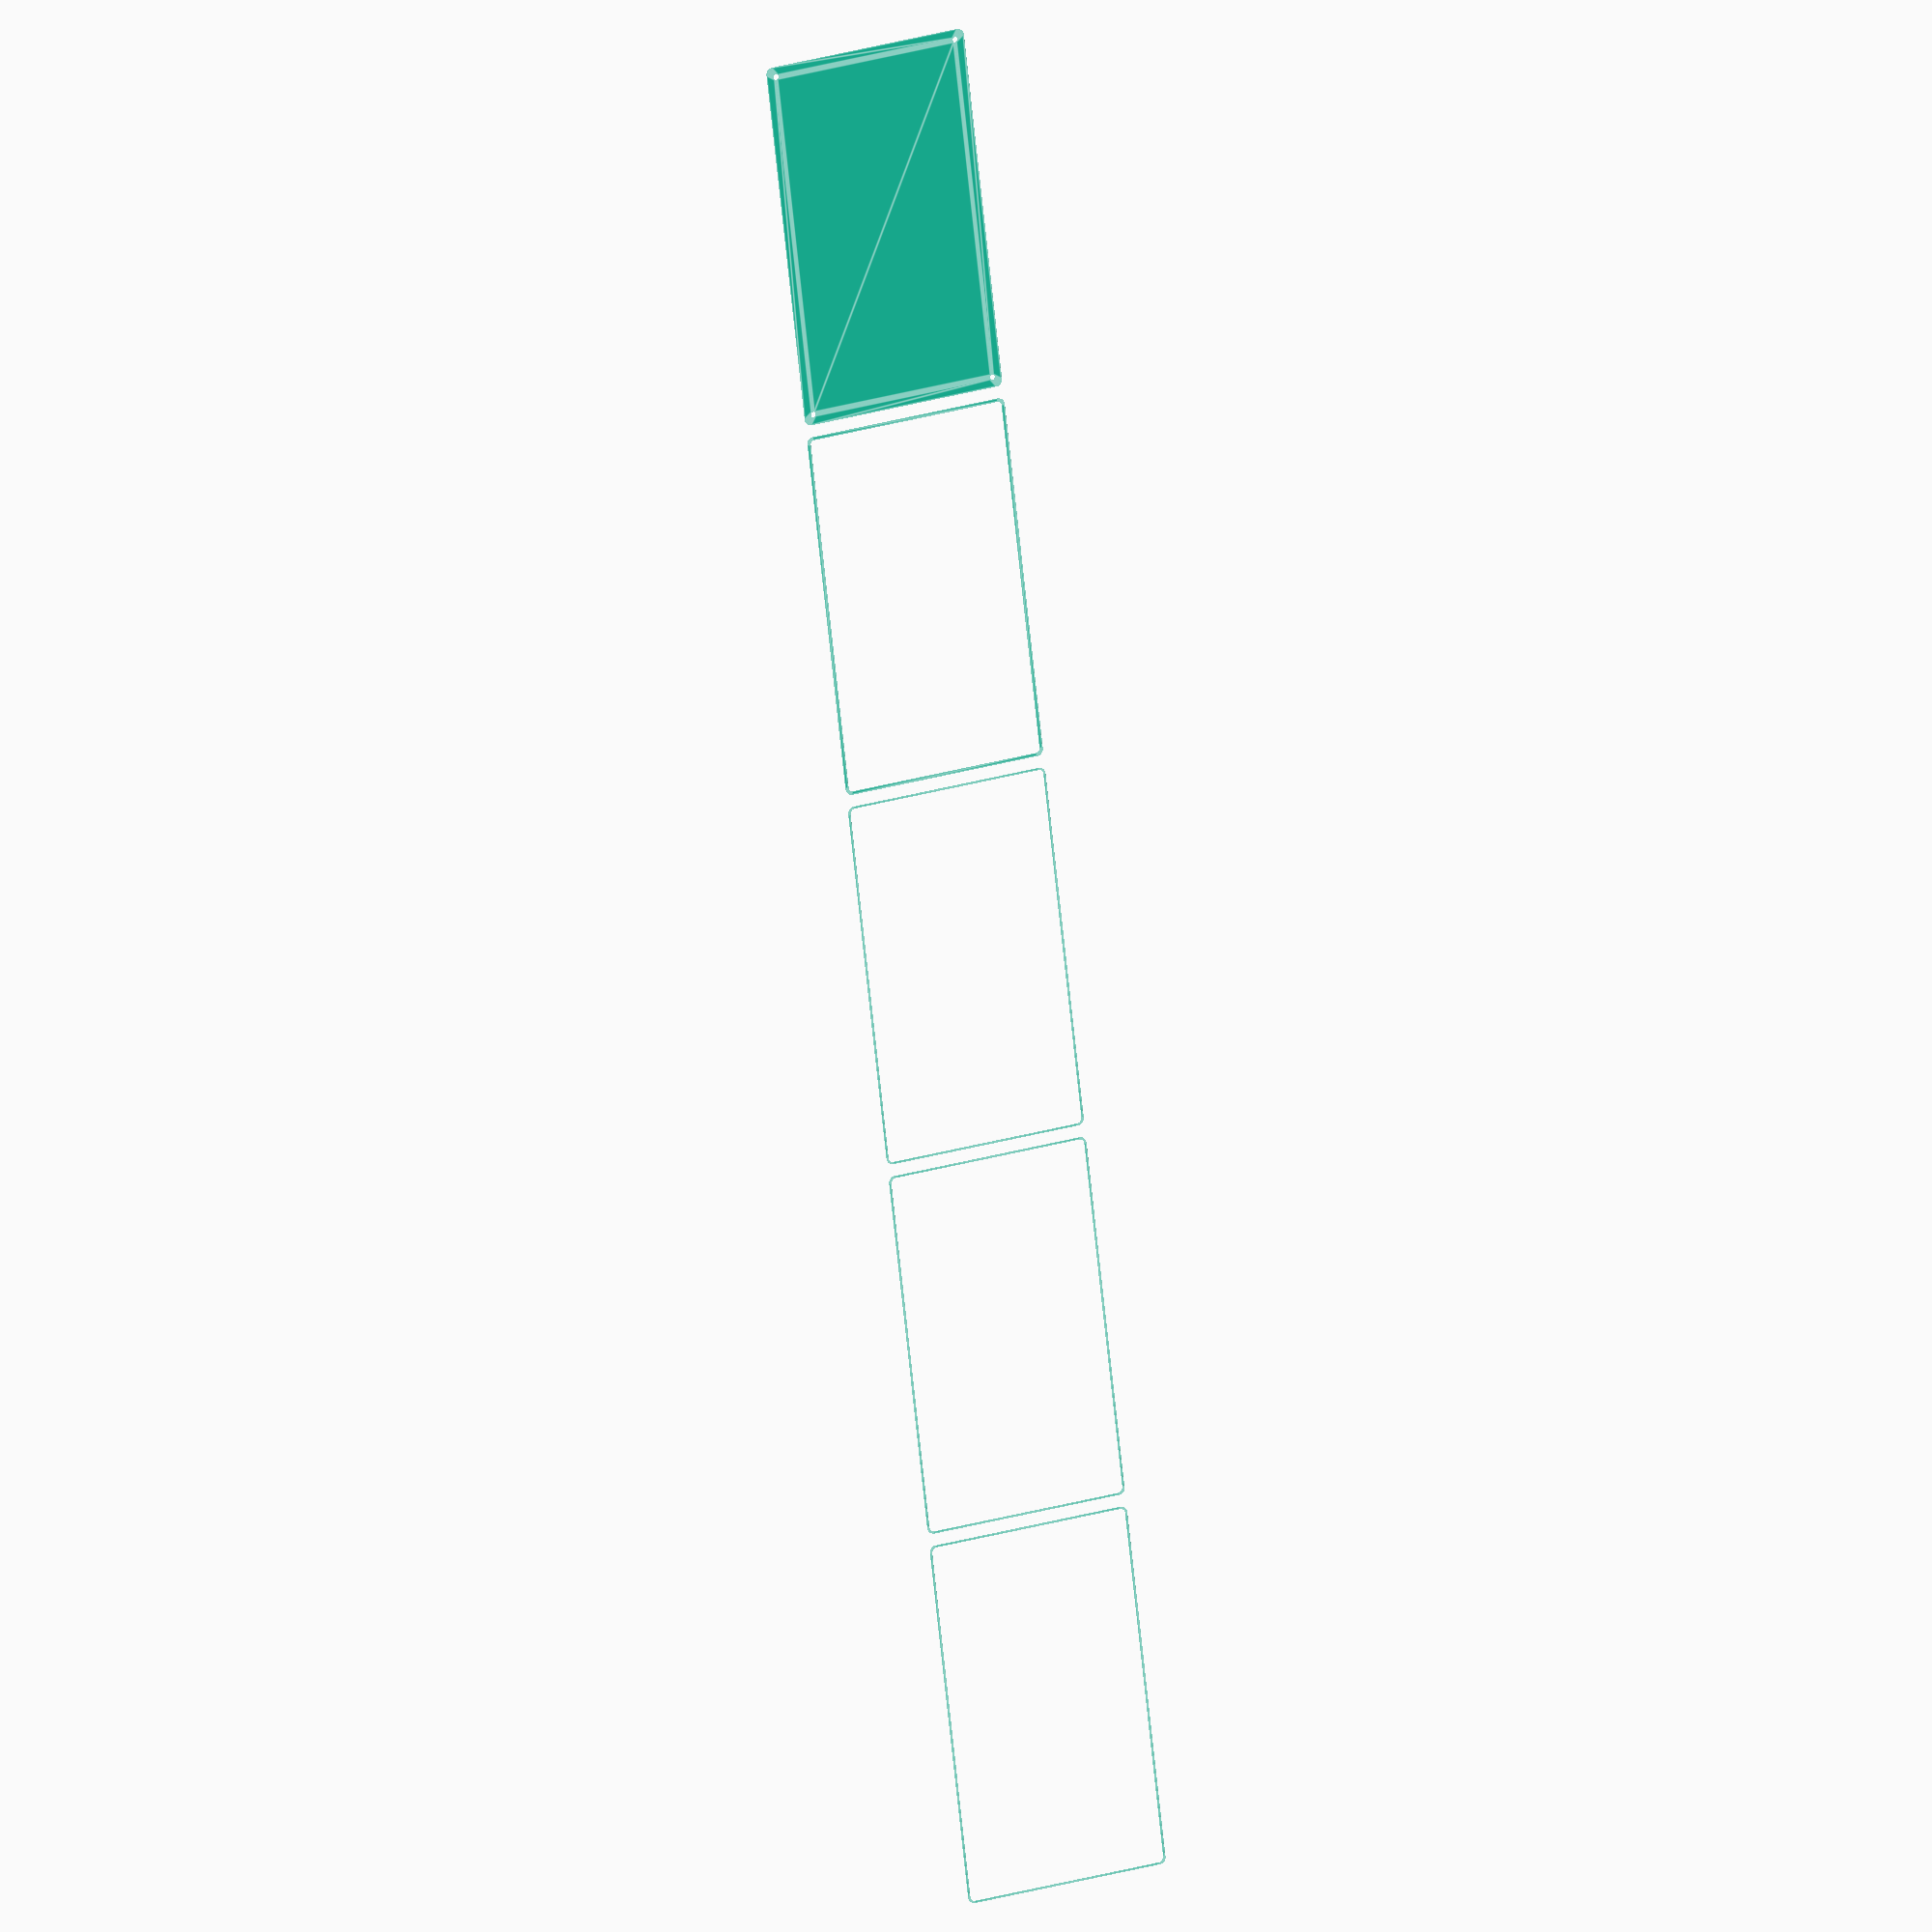
<openscad>
$fn = 50;


union() {
	translate(v = [0, 0, 0]) {
		projection() {
			intersection() {
				translate(v = [-500, -500, -13.5000000000]) {
					cube(size = [1000, 1000, 0.1000000000]);
				}
				difference() {
					union() {
						hull() {
							translate(v = [-77.5000000000, 130.0000000000, 0]) {
								cylinder(h = 30, r = 5);
							}
							translate(v = [77.5000000000, 130.0000000000, 0]) {
								cylinder(h = 30, r = 5);
							}
							translate(v = [-77.5000000000, -130.0000000000, 0]) {
								cylinder(h = 30, r = 5);
							}
							translate(v = [77.5000000000, -130.0000000000, 0]) {
								cylinder(h = 30, r = 5);
							}
						}
					}
					union() {
						translate(v = [-75.0000000000, -127.5000000000, 2]) {
							rotate(a = [0, 0, 0]) {
								difference() {
									union() {
										translate(v = [0, 0, -1.7000000000]) {
											cylinder(h = 1.7000000000, r1 = 1.5000000000, r2 = 2.4000000000);
										}
										cylinder(h = 50, r = 2.4000000000);
										translate(v = [0, 0, -6.0000000000]) {
											cylinder(h = 6, r = 1.5000000000);
										}
										translate(v = [0, 0, -6.0000000000]) {
											cylinder(h = 6, r = 1.8000000000);
										}
										translate(v = [0, 0, -6.0000000000]) {
											cylinder(h = 6, r = 1.5000000000);
										}
									}
									union();
								}
							}
						}
						translate(v = [75.0000000000, -127.5000000000, 2]) {
							rotate(a = [0, 0, 0]) {
								difference() {
									union() {
										translate(v = [0, 0, -1.7000000000]) {
											cylinder(h = 1.7000000000, r1 = 1.5000000000, r2 = 2.4000000000);
										}
										cylinder(h = 50, r = 2.4000000000);
										translate(v = [0, 0, -6.0000000000]) {
											cylinder(h = 6, r = 1.5000000000);
										}
										translate(v = [0, 0, -6.0000000000]) {
											cylinder(h = 6, r = 1.8000000000);
										}
										translate(v = [0, 0, -6.0000000000]) {
											cylinder(h = 6, r = 1.5000000000);
										}
									}
									union();
								}
							}
						}
						translate(v = [-75.0000000000, 127.5000000000, 2]) {
							rotate(a = [0, 0, 0]) {
								difference() {
									union() {
										translate(v = [0, 0, -1.7000000000]) {
											cylinder(h = 1.7000000000, r1 = 1.5000000000, r2 = 2.4000000000);
										}
										cylinder(h = 50, r = 2.4000000000);
										translate(v = [0, 0, -6.0000000000]) {
											cylinder(h = 6, r = 1.5000000000);
										}
										translate(v = [0, 0, -6.0000000000]) {
											cylinder(h = 6, r = 1.8000000000);
										}
										translate(v = [0, 0, -6.0000000000]) {
											cylinder(h = 6, r = 1.5000000000);
										}
									}
									union();
								}
							}
						}
						translate(v = [75.0000000000, 127.5000000000, 2]) {
							rotate(a = [0, 0, 0]) {
								difference() {
									union() {
										translate(v = [0, 0, -1.7000000000]) {
											cylinder(h = 1.7000000000, r1 = 1.5000000000, r2 = 2.4000000000);
										}
										cylinder(h = 50, r = 2.4000000000);
										translate(v = [0, 0, -6.0000000000]) {
											cylinder(h = 6, r = 1.5000000000);
										}
										translate(v = [0, 0, -6.0000000000]) {
											cylinder(h = 6, r = 1.8000000000);
										}
										translate(v = [0, 0, -6.0000000000]) {
											cylinder(h = 6, r = 1.5000000000);
										}
									}
									union();
								}
							}
						}
						translate(v = [0, 0, 3]) {
							hull() {
								union() {
									translate(v = [-77.0000000000, 129.5000000000, 4]) {
										cylinder(h = 42, r = 4);
									}
									translate(v = [-77.0000000000, 129.5000000000, 4]) {
										sphere(r = 4);
									}
									translate(v = [-77.0000000000, 129.5000000000, 46]) {
										sphere(r = 4);
									}
								}
								union() {
									translate(v = [77.0000000000, 129.5000000000, 4]) {
										cylinder(h = 42, r = 4);
									}
									translate(v = [77.0000000000, 129.5000000000, 4]) {
										sphere(r = 4);
									}
									translate(v = [77.0000000000, 129.5000000000, 46]) {
										sphere(r = 4);
									}
								}
								union() {
									translate(v = [-77.0000000000, -129.5000000000, 4]) {
										cylinder(h = 42, r = 4);
									}
									translate(v = [-77.0000000000, -129.5000000000, 4]) {
										sphere(r = 4);
									}
									translate(v = [-77.0000000000, -129.5000000000, 46]) {
										sphere(r = 4);
									}
								}
								union() {
									translate(v = [77.0000000000, -129.5000000000, 4]) {
										cylinder(h = 42, r = 4);
									}
									translate(v = [77.0000000000, -129.5000000000, 4]) {
										sphere(r = 4);
									}
									translate(v = [77.0000000000, -129.5000000000, 46]) {
										sphere(r = 4);
									}
								}
							}
						}
					}
				}
			}
		}
	}
	translate(v = [0, 279, 0]) {
		projection() {
			intersection() {
				translate(v = [-500, -500, -10.5000000000]) {
					cube(size = [1000, 1000, 0.1000000000]);
				}
				difference() {
					union() {
						hull() {
							translate(v = [-77.5000000000, 130.0000000000, 0]) {
								cylinder(h = 30, r = 5);
							}
							translate(v = [77.5000000000, 130.0000000000, 0]) {
								cylinder(h = 30, r = 5);
							}
							translate(v = [-77.5000000000, -130.0000000000, 0]) {
								cylinder(h = 30, r = 5);
							}
							translate(v = [77.5000000000, -130.0000000000, 0]) {
								cylinder(h = 30, r = 5);
							}
						}
					}
					union() {
						translate(v = [-75.0000000000, -127.5000000000, 2]) {
							rotate(a = [0, 0, 0]) {
								difference() {
									union() {
										translate(v = [0, 0, -1.7000000000]) {
											cylinder(h = 1.7000000000, r1 = 1.5000000000, r2 = 2.4000000000);
										}
										cylinder(h = 50, r = 2.4000000000);
										translate(v = [0, 0, -6.0000000000]) {
											cylinder(h = 6, r = 1.5000000000);
										}
										translate(v = [0, 0, -6.0000000000]) {
											cylinder(h = 6, r = 1.8000000000);
										}
										translate(v = [0, 0, -6.0000000000]) {
											cylinder(h = 6, r = 1.5000000000);
										}
									}
									union();
								}
							}
						}
						translate(v = [75.0000000000, -127.5000000000, 2]) {
							rotate(a = [0, 0, 0]) {
								difference() {
									union() {
										translate(v = [0, 0, -1.7000000000]) {
											cylinder(h = 1.7000000000, r1 = 1.5000000000, r2 = 2.4000000000);
										}
										cylinder(h = 50, r = 2.4000000000);
										translate(v = [0, 0, -6.0000000000]) {
											cylinder(h = 6, r = 1.5000000000);
										}
										translate(v = [0, 0, -6.0000000000]) {
											cylinder(h = 6, r = 1.8000000000);
										}
										translate(v = [0, 0, -6.0000000000]) {
											cylinder(h = 6, r = 1.5000000000);
										}
									}
									union();
								}
							}
						}
						translate(v = [-75.0000000000, 127.5000000000, 2]) {
							rotate(a = [0, 0, 0]) {
								difference() {
									union() {
										translate(v = [0, 0, -1.7000000000]) {
											cylinder(h = 1.7000000000, r1 = 1.5000000000, r2 = 2.4000000000);
										}
										cylinder(h = 50, r = 2.4000000000);
										translate(v = [0, 0, -6.0000000000]) {
											cylinder(h = 6, r = 1.5000000000);
										}
										translate(v = [0, 0, -6.0000000000]) {
											cylinder(h = 6, r = 1.8000000000);
										}
										translate(v = [0, 0, -6.0000000000]) {
											cylinder(h = 6, r = 1.5000000000);
										}
									}
									union();
								}
							}
						}
						translate(v = [75.0000000000, 127.5000000000, 2]) {
							rotate(a = [0, 0, 0]) {
								difference() {
									union() {
										translate(v = [0, 0, -1.7000000000]) {
											cylinder(h = 1.7000000000, r1 = 1.5000000000, r2 = 2.4000000000);
										}
										cylinder(h = 50, r = 2.4000000000);
										translate(v = [0, 0, -6.0000000000]) {
											cylinder(h = 6, r = 1.5000000000);
										}
										translate(v = [0, 0, -6.0000000000]) {
											cylinder(h = 6, r = 1.8000000000);
										}
										translate(v = [0, 0, -6.0000000000]) {
											cylinder(h = 6, r = 1.5000000000);
										}
									}
									union();
								}
							}
						}
						translate(v = [0, 0, 3]) {
							hull() {
								union() {
									translate(v = [-77.0000000000, 129.5000000000, 4]) {
										cylinder(h = 42, r = 4);
									}
									translate(v = [-77.0000000000, 129.5000000000, 4]) {
										sphere(r = 4);
									}
									translate(v = [-77.0000000000, 129.5000000000, 46]) {
										sphere(r = 4);
									}
								}
								union() {
									translate(v = [77.0000000000, 129.5000000000, 4]) {
										cylinder(h = 42, r = 4);
									}
									translate(v = [77.0000000000, 129.5000000000, 4]) {
										sphere(r = 4);
									}
									translate(v = [77.0000000000, 129.5000000000, 46]) {
										sphere(r = 4);
									}
								}
								union() {
									translate(v = [-77.0000000000, -129.5000000000, 4]) {
										cylinder(h = 42, r = 4);
									}
									translate(v = [-77.0000000000, -129.5000000000, 4]) {
										sphere(r = 4);
									}
									translate(v = [-77.0000000000, -129.5000000000, 46]) {
										sphere(r = 4);
									}
								}
								union() {
									translate(v = [77.0000000000, -129.5000000000, 4]) {
										cylinder(h = 42, r = 4);
									}
									translate(v = [77.0000000000, -129.5000000000, 4]) {
										sphere(r = 4);
									}
									translate(v = [77.0000000000, -129.5000000000, 46]) {
										sphere(r = 4);
									}
								}
							}
						}
					}
				}
			}
		}
	}
	translate(v = [0, 558, 0]) {
		projection() {
			intersection() {
				translate(v = [-500, -500, -7.5000000000]) {
					cube(size = [1000, 1000, 0.1000000000]);
				}
				difference() {
					union() {
						hull() {
							translate(v = [-77.5000000000, 130.0000000000, 0]) {
								cylinder(h = 30, r = 5);
							}
							translate(v = [77.5000000000, 130.0000000000, 0]) {
								cylinder(h = 30, r = 5);
							}
							translate(v = [-77.5000000000, -130.0000000000, 0]) {
								cylinder(h = 30, r = 5);
							}
							translate(v = [77.5000000000, -130.0000000000, 0]) {
								cylinder(h = 30, r = 5);
							}
						}
					}
					union() {
						translate(v = [-75.0000000000, -127.5000000000, 2]) {
							rotate(a = [0, 0, 0]) {
								difference() {
									union() {
										translate(v = [0, 0, -1.7000000000]) {
											cylinder(h = 1.7000000000, r1 = 1.5000000000, r2 = 2.4000000000);
										}
										cylinder(h = 50, r = 2.4000000000);
										translate(v = [0, 0, -6.0000000000]) {
											cylinder(h = 6, r = 1.5000000000);
										}
										translate(v = [0, 0, -6.0000000000]) {
											cylinder(h = 6, r = 1.8000000000);
										}
										translate(v = [0, 0, -6.0000000000]) {
											cylinder(h = 6, r = 1.5000000000);
										}
									}
									union();
								}
							}
						}
						translate(v = [75.0000000000, -127.5000000000, 2]) {
							rotate(a = [0, 0, 0]) {
								difference() {
									union() {
										translate(v = [0, 0, -1.7000000000]) {
											cylinder(h = 1.7000000000, r1 = 1.5000000000, r2 = 2.4000000000);
										}
										cylinder(h = 50, r = 2.4000000000);
										translate(v = [0, 0, -6.0000000000]) {
											cylinder(h = 6, r = 1.5000000000);
										}
										translate(v = [0, 0, -6.0000000000]) {
											cylinder(h = 6, r = 1.8000000000);
										}
										translate(v = [0, 0, -6.0000000000]) {
											cylinder(h = 6, r = 1.5000000000);
										}
									}
									union();
								}
							}
						}
						translate(v = [-75.0000000000, 127.5000000000, 2]) {
							rotate(a = [0, 0, 0]) {
								difference() {
									union() {
										translate(v = [0, 0, -1.7000000000]) {
											cylinder(h = 1.7000000000, r1 = 1.5000000000, r2 = 2.4000000000);
										}
										cylinder(h = 50, r = 2.4000000000);
										translate(v = [0, 0, -6.0000000000]) {
											cylinder(h = 6, r = 1.5000000000);
										}
										translate(v = [0, 0, -6.0000000000]) {
											cylinder(h = 6, r = 1.8000000000);
										}
										translate(v = [0, 0, -6.0000000000]) {
											cylinder(h = 6, r = 1.5000000000);
										}
									}
									union();
								}
							}
						}
						translate(v = [75.0000000000, 127.5000000000, 2]) {
							rotate(a = [0, 0, 0]) {
								difference() {
									union() {
										translate(v = [0, 0, -1.7000000000]) {
											cylinder(h = 1.7000000000, r1 = 1.5000000000, r2 = 2.4000000000);
										}
										cylinder(h = 50, r = 2.4000000000);
										translate(v = [0, 0, -6.0000000000]) {
											cylinder(h = 6, r = 1.5000000000);
										}
										translate(v = [0, 0, -6.0000000000]) {
											cylinder(h = 6, r = 1.8000000000);
										}
										translate(v = [0, 0, -6.0000000000]) {
											cylinder(h = 6, r = 1.5000000000);
										}
									}
									union();
								}
							}
						}
						translate(v = [0, 0, 3]) {
							hull() {
								union() {
									translate(v = [-77.0000000000, 129.5000000000, 4]) {
										cylinder(h = 42, r = 4);
									}
									translate(v = [-77.0000000000, 129.5000000000, 4]) {
										sphere(r = 4);
									}
									translate(v = [-77.0000000000, 129.5000000000, 46]) {
										sphere(r = 4);
									}
								}
								union() {
									translate(v = [77.0000000000, 129.5000000000, 4]) {
										cylinder(h = 42, r = 4);
									}
									translate(v = [77.0000000000, 129.5000000000, 4]) {
										sphere(r = 4);
									}
									translate(v = [77.0000000000, 129.5000000000, 46]) {
										sphere(r = 4);
									}
								}
								union() {
									translate(v = [-77.0000000000, -129.5000000000, 4]) {
										cylinder(h = 42, r = 4);
									}
									translate(v = [-77.0000000000, -129.5000000000, 4]) {
										sphere(r = 4);
									}
									translate(v = [-77.0000000000, -129.5000000000, 46]) {
										sphere(r = 4);
									}
								}
								union() {
									translate(v = [77.0000000000, -129.5000000000, 4]) {
										cylinder(h = 42, r = 4);
									}
									translate(v = [77.0000000000, -129.5000000000, 4]) {
										sphere(r = 4);
									}
									translate(v = [77.0000000000, -129.5000000000, 46]) {
										sphere(r = 4);
									}
								}
							}
						}
					}
				}
			}
		}
	}
	translate(v = [0, 837, 0]) {
		projection() {
			intersection() {
				translate(v = [-500, -500, -4.5000000000]) {
					cube(size = [1000, 1000, 0.1000000000]);
				}
				difference() {
					union() {
						hull() {
							translate(v = [-77.5000000000, 130.0000000000, 0]) {
								cylinder(h = 30, r = 5);
							}
							translate(v = [77.5000000000, 130.0000000000, 0]) {
								cylinder(h = 30, r = 5);
							}
							translate(v = [-77.5000000000, -130.0000000000, 0]) {
								cylinder(h = 30, r = 5);
							}
							translate(v = [77.5000000000, -130.0000000000, 0]) {
								cylinder(h = 30, r = 5);
							}
						}
					}
					union() {
						translate(v = [-75.0000000000, -127.5000000000, 2]) {
							rotate(a = [0, 0, 0]) {
								difference() {
									union() {
										translate(v = [0, 0, -1.7000000000]) {
											cylinder(h = 1.7000000000, r1 = 1.5000000000, r2 = 2.4000000000);
										}
										cylinder(h = 50, r = 2.4000000000);
										translate(v = [0, 0, -6.0000000000]) {
											cylinder(h = 6, r = 1.5000000000);
										}
										translate(v = [0, 0, -6.0000000000]) {
											cylinder(h = 6, r = 1.8000000000);
										}
										translate(v = [0, 0, -6.0000000000]) {
											cylinder(h = 6, r = 1.5000000000);
										}
									}
									union();
								}
							}
						}
						translate(v = [75.0000000000, -127.5000000000, 2]) {
							rotate(a = [0, 0, 0]) {
								difference() {
									union() {
										translate(v = [0, 0, -1.7000000000]) {
											cylinder(h = 1.7000000000, r1 = 1.5000000000, r2 = 2.4000000000);
										}
										cylinder(h = 50, r = 2.4000000000);
										translate(v = [0, 0, -6.0000000000]) {
											cylinder(h = 6, r = 1.5000000000);
										}
										translate(v = [0, 0, -6.0000000000]) {
											cylinder(h = 6, r = 1.8000000000);
										}
										translate(v = [0, 0, -6.0000000000]) {
											cylinder(h = 6, r = 1.5000000000);
										}
									}
									union();
								}
							}
						}
						translate(v = [-75.0000000000, 127.5000000000, 2]) {
							rotate(a = [0, 0, 0]) {
								difference() {
									union() {
										translate(v = [0, 0, -1.7000000000]) {
											cylinder(h = 1.7000000000, r1 = 1.5000000000, r2 = 2.4000000000);
										}
										cylinder(h = 50, r = 2.4000000000);
										translate(v = [0, 0, -6.0000000000]) {
											cylinder(h = 6, r = 1.5000000000);
										}
										translate(v = [0, 0, -6.0000000000]) {
											cylinder(h = 6, r = 1.8000000000);
										}
										translate(v = [0, 0, -6.0000000000]) {
											cylinder(h = 6, r = 1.5000000000);
										}
									}
									union();
								}
							}
						}
						translate(v = [75.0000000000, 127.5000000000, 2]) {
							rotate(a = [0, 0, 0]) {
								difference() {
									union() {
										translate(v = [0, 0, -1.7000000000]) {
											cylinder(h = 1.7000000000, r1 = 1.5000000000, r2 = 2.4000000000);
										}
										cylinder(h = 50, r = 2.4000000000);
										translate(v = [0, 0, -6.0000000000]) {
											cylinder(h = 6, r = 1.5000000000);
										}
										translate(v = [0, 0, -6.0000000000]) {
											cylinder(h = 6, r = 1.8000000000);
										}
										translate(v = [0, 0, -6.0000000000]) {
											cylinder(h = 6, r = 1.5000000000);
										}
									}
									union();
								}
							}
						}
						translate(v = [0, 0, 3]) {
							hull() {
								union() {
									translate(v = [-77.0000000000, 129.5000000000, 4]) {
										cylinder(h = 42, r = 4);
									}
									translate(v = [-77.0000000000, 129.5000000000, 4]) {
										sphere(r = 4);
									}
									translate(v = [-77.0000000000, 129.5000000000, 46]) {
										sphere(r = 4);
									}
								}
								union() {
									translate(v = [77.0000000000, 129.5000000000, 4]) {
										cylinder(h = 42, r = 4);
									}
									translate(v = [77.0000000000, 129.5000000000, 4]) {
										sphere(r = 4);
									}
									translate(v = [77.0000000000, 129.5000000000, 46]) {
										sphere(r = 4);
									}
								}
								union() {
									translate(v = [-77.0000000000, -129.5000000000, 4]) {
										cylinder(h = 42, r = 4);
									}
									translate(v = [-77.0000000000, -129.5000000000, 4]) {
										sphere(r = 4);
									}
									translate(v = [-77.0000000000, -129.5000000000, 46]) {
										sphere(r = 4);
									}
								}
								union() {
									translate(v = [77.0000000000, -129.5000000000, 4]) {
										cylinder(h = 42, r = 4);
									}
									translate(v = [77.0000000000, -129.5000000000, 4]) {
										sphere(r = 4);
									}
									translate(v = [77.0000000000, -129.5000000000, 46]) {
										sphere(r = 4);
									}
								}
							}
						}
					}
				}
			}
		}
	}
	translate(v = [0, 1116, 0]) {
		projection() {
			intersection() {
				translate(v = [-500, -500, -1.5000000000]) {
					cube(size = [1000, 1000, 0.1000000000]);
				}
				difference() {
					union() {
						hull() {
							translate(v = [-77.5000000000, 130.0000000000, 0]) {
								cylinder(h = 30, r = 5);
							}
							translate(v = [77.5000000000, 130.0000000000, 0]) {
								cylinder(h = 30, r = 5);
							}
							translate(v = [-77.5000000000, -130.0000000000, 0]) {
								cylinder(h = 30, r = 5);
							}
							translate(v = [77.5000000000, -130.0000000000, 0]) {
								cylinder(h = 30, r = 5);
							}
						}
					}
					union() {
						translate(v = [-75.0000000000, -127.5000000000, 2]) {
							rotate(a = [0, 0, 0]) {
								difference() {
									union() {
										translate(v = [0, 0, -1.7000000000]) {
											cylinder(h = 1.7000000000, r1 = 1.5000000000, r2 = 2.4000000000);
										}
										cylinder(h = 50, r = 2.4000000000);
										translate(v = [0, 0, -6.0000000000]) {
											cylinder(h = 6, r = 1.5000000000);
										}
										translate(v = [0, 0, -6.0000000000]) {
											cylinder(h = 6, r = 1.8000000000);
										}
										translate(v = [0, 0, -6.0000000000]) {
											cylinder(h = 6, r = 1.5000000000);
										}
									}
									union();
								}
							}
						}
						translate(v = [75.0000000000, -127.5000000000, 2]) {
							rotate(a = [0, 0, 0]) {
								difference() {
									union() {
										translate(v = [0, 0, -1.7000000000]) {
											cylinder(h = 1.7000000000, r1 = 1.5000000000, r2 = 2.4000000000);
										}
										cylinder(h = 50, r = 2.4000000000);
										translate(v = [0, 0, -6.0000000000]) {
											cylinder(h = 6, r = 1.5000000000);
										}
										translate(v = [0, 0, -6.0000000000]) {
											cylinder(h = 6, r = 1.8000000000);
										}
										translate(v = [0, 0, -6.0000000000]) {
											cylinder(h = 6, r = 1.5000000000);
										}
									}
									union();
								}
							}
						}
						translate(v = [-75.0000000000, 127.5000000000, 2]) {
							rotate(a = [0, 0, 0]) {
								difference() {
									union() {
										translate(v = [0, 0, -1.7000000000]) {
											cylinder(h = 1.7000000000, r1 = 1.5000000000, r2 = 2.4000000000);
										}
										cylinder(h = 50, r = 2.4000000000);
										translate(v = [0, 0, -6.0000000000]) {
											cylinder(h = 6, r = 1.5000000000);
										}
										translate(v = [0, 0, -6.0000000000]) {
											cylinder(h = 6, r = 1.8000000000);
										}
										translate(v = [0, 0, -6.0000000000]) {
											cylinder(h = 6, r = 1.5000000000);
										}
									}
									union();
								}
							}
						}
						translate(v = [75.0000000000, 127.5000000000, 2]) {
							rotate(a = [0, 0, 0]) {
								difference() {
									union() {
										translate(v = [0, 0, -1.7000000000]) {
											cylinder(h = 1.7000000000, r1 = 1.5000000000, r2 = 2.4000000000);
										}
										cylinder(h = 50, r = 2.4000000000);
										translate(v = [0, 0, -6.0000000000]) {
											cylinder(h = 6, r = 1.5000000000);
										}
										translate(v = [0, 0, -6.0000000000]) {
											cylinder(h = 6, r = 1.8000000000);
										}
										translate(v = [0, 0, -6.0000000000]) {
											cylinder(h = 6, r = 1.5000000000);
										}
									}
									union();
								}
							}
						}
						translate(v = [0, 0, 3]) {
							hull() {
								union() {
									translate(v = [-77.0000000000, 129.5000000000, 4]) {
										cylinder(h = 42, r = 4);
									}
									translate(v = [-77.0000000000, 129.5000000000, 4]) {
										sphere(r = 4);
									}
									translate(v = [-77.0000000000, 129.5000000000, 46]) {
										sphere(r = 4);
									}
								}
								union() {
									translate(v = [77.0000000000, 129.5000000000, 4]) {
										cylinder(h = 42, r = 4);
									}
									translate(v = [77.0000000000, 129.5000000000, 4]) {
										sphere(r = 4);
									}
									translate(v = [77.0000000000, 129.5000000000, 46]) {
										sphere(r = 4);
									}
								}
								union() {
									translate(v = [-77.0000000000, -129.5000000000, 4]) {
										cylinder(h = 42, r = 4);
									}
									translate(v = [-77.0000000000, -129.5000000000, 4]) {
										sphere(r = 4);
									}
									translate(v = [-77.0000000000, -129.5000000000, 46]) {
										sphere(r = 4);
									}
								}
								union() {
									translate(v = [77.0000000000, -129.5000000000, 4]) {
										cylinder(h = 42, r = 4);
									}
									translate(v = [77.0000000000, -129.5000000000, 4]) {
										sphere(r = 4);
									}
									translate(v = [77.0000000000, -129.5000000000, 46]) {
										sphere(r = 4);
									}
								}
							}
						}
					}
				}
			}
		}
	}
	translate(v = [0, 1395, 0]) {
		projection() {
			intersection() {
				translate(v = [-500, -500, 1.5000000000]) {
					cube(size = [1000, 1000, 0.1000000000]);
				}
				difference() {
					union() {
						hull() {
							translate(v = [-77.5000000000, 130.0000000000, 0]) {
								cylinder(h = 30, r = 5);
							}
							translate(v = [77.5000000000, 130.0000000000, 0]) {
								cylinder(h = 30, r = 5);
							}
							translate(v = [-77.5000000000, -130.0000000000, 0]) {
								cylinder(h = 30, r = 5);
							}
							translate(v = [77.5000000000, -130.0000000000, 0]) {
								cylinder(h = 30, r = 5);
							}
						}
					}
					union() {
						translate(v = [-75.0000000000, -127.5000000000, 2]) {
							rotate(a = [0, 0, 0]) {
								difference() {
									union() {
										translate(v = [0, 0, -1.7000000000]) {
											cylinder(h = 1.7000000000, r1 = 1.5000000000, r2 = 2.4000000000);
										}
										cylinder(h = 50, r = 2.4000000000);
										translate(v = [0, 0, -6.0000000000]) {
											cylinder(h = 6, r = 1.5000000000);
										}
										translate(v = [0, 0, -6.0000000000]) {
											cylinder(h = 6, r = 1.8000000000);
										}
										translate(v = [0, 0, -6.0000000000]) {
											cylinder(h = 6, r = 1.5000000000);
										}
									}
									union();
								}
							}
						}
						translate(v = [75.0000000000, -127.5000000000, 2]) {
							rotate(a = [0, 0, 0]) {
								difference() {
									union() {
										translate(v = [0, 0, -1.7000000000]) {
											cylinder(h = 1.7000000000, r1 = 1.5000000000, r2 = 2.4000000000);
										}
										cylinder(h = 50, r = 2.4000000000);
										translate(v = [0, 0, -6.0000000000]) {
											cylinder(h = 6, r = 1.5000000000);
										}
										translate(v = [0, 0, -6.0000000000]) {
											cylinder(h = 6, r = 1.8000000000);
										}
										translate(v = [0, 0, -6.0000000000]) {
											cylinder(h = 6, r = 1.5000000000);
										}
									}
									union();
								}
							}
						}
						translate(v = [-75.0000000000, 127.5000000000, 2]) {
							rotate(a = [0, 0, 0]) {
								difference() {
									union() {
										translate(v = [0, 0, -1.7000000000]) {
											cylinder(h = 1.7000000000, r1 = 1.5000000000, r2 = 2.4000000000);
										}
										cylinder(h = 50, r = 2.4000000000);
										translate(v = [0, 0, -6.0000000000]) {
											cylinder(h = 6, r = 1.5000000000);
										}
										translate(v = [0, 0, -6.0000000000]) {
											cylinder(h = 6, r = 1.8000000000);
										}
										translate(v = [0, 0, -6.0000000000]) {
											cylinder(h = 6, r = 1.5000000000);
										}
									}
									union();
								}
							}
						}
						translate(v = [75.0000000000, 127.5000000000, 2]) {
							rotate(a = [0, 0, 0]) {
								difference() {
									union() {
										translate(v = [0, 0, -1.7000000000]) {
											cylinder(h = 1.7000000000, r1 = 1.5000000000, r2 = 2.4000000000);
										}
										cylinder(h = 50, r = 2.4000000000);
										translate(v = [0, 0, -6.0000000000]) {
											cylinder(h = 6, r = 1.5000000000);
										}
										translate(v = [0, 0, -6.0000000000]) {
											cylinder(h = 6, r = 1.8000000000);
										}
										translate(v = [0, 0, -6.0000000000]) {
											cylinder(h = 6, r = 1.5000000000);
										}
									}
									union();
								}
							}
						}
						translate(v = [0, 0, 3]) {
							hull() {
								union() {
									translate(v = [-77.0000000000, 129.5000000000, 4]) {
										cylinder(h = 42, r = 4);
									}
									translate(v = [-77.0000000000, 129.5000000000, 4]) {
										sphere(r = 4);
									}
									translate(v = [-77.0000000000, 129.5000000000, 46]) {
										sphere(r = 4);
									}
								}
								union() {
									translate(v = [77.0000000000, 129.5000000000, 4]) {
										cylinder(h = 42, r = 4);
									}
									translate(v = [77.0000000000, 129.5000000000, 4]) {
										sphere(r = 4);
									}
									translate(v = [77.0000000000, 129.5000000000, 46]) {
										sphere(r = 4);
									}
								}
								union() {
									translate(v = [-77.0000000000, -129.5000000000, 4]) {
										cylinder(h = 42, r = 4);
									}
									translate(v = [-77.0000000000, -129.5000000000, 4]) {
										sphere(r = 4);
									}
									translate(v = [-77.0000000000, -129.5000000000, 46]) {
										sphere(r = 4);
									}
								}
								union() {
									translate(v = [77.0000000000, -129.5000000000, 4]) {
										cylinder(h = 42, r = 4);
									}
									translate(v = [77.0000000000, -129.5000000000, 4]) {
										sphere(r = 4);
									}
									translate(v = [77.0000000000, -129.5000000000, 46]) {
										sphere(r = 4);
									}
								}
							}
						}
					}
				}
			}
		}
	}
	translate(v = [0, 1674, 0]) {
		projection() {
			intersection() {
				translate(v = [-500, -500, 4.5000000000]) {
					cube(size = [1000, 1000, 0.1000000000]);
				}
				difference() {
					union() {
						hull() {
							translate(v = [-77.5000000000, 130.0000000000, 0]) {
								cylinder(h = 30, r = 5);
							}
							translate(v = [77.5000000000, 130.0000000000, 0]) {
								cylinder(h = 30, r = 5);
							}
							translate(v = [-77.5000000000, -130.0000000000, 0]) {
								cylinder(h = 30, r = 5);
							}
							translate(v = [77.5000000000, -130.0000000000, 0]) {
								cylinder(h = 30, r = 5);
							}
						}
					}
					union() {
						translate(v = [-75.0000000000, -127.5000000000, 2]) {
							rotate(a = [0, 0, 0]) {
								difference() {
									union() {
										translate(v = [0, 0, -1.7000000000]) {
											cylinder(h = 1.7000000000, r1 = 1.5000000000, r2 = 2.4000000000);
										}
										cylinder(h = 50, r = 2.4000000000);
										translate(v = [0, 0, -6.0000000000]) {
											cylinder(h = 6, r = 1.5000000000);
										}
										translate(v = [0, 0, -6.0000000000]) {
											cylinder(h = 6, r = 1.8000000000);
										}
										translate(v = [0, 0, -6.0000000000]) {
											cylinder(h = 6, r = 1.5000000000);
										}
									}
									union();
								}
							}
						}
						translate(v = [75.0000000000, -127.5000000000, 2]) {
							rotate(a = [0, 0, 0]) {
								difference() {
									union() {
										translate(v = [0, 0, -1.7000000000]) {
											cylinder(h = 1.7000000000, r1 = 1.5000000000, r2 = 2.4000000000);
										}
										cylinder(h = 50, r = 2.4000000000);
										translate(v = [0, 0, -6.0000000000]) {
											cylinder(h = 6, r = 1.5000000000);
										}
										translate(v = [0, 0, -6.0000000000]) {
											cylinder(h = 6, r = 1.8000000000);
										}
										translate(v = [0, 0, -6.0000000000]) {
											cylinder(h = 6, r = 1.5000000000);
										}
									}
									union();
								}
							}
						}
						translate(v = [-75.0000000000, 127.5000000000, 2]) {
							rotate(a = [0, 0, 0]) {
								difference() {
									union() {
										translate(v = [0, 0, -1.7000000000]) {
											cylinder(h = 1.7000000000, r1 = 1.5000000000, r2 = 2.4000000000);
										}
										cylinder(h = 50, r = 2.4000000000);
										translate(v = [0, 0, -6.0000000000]) {
											cylinder(h = 6, r = 1.5000000000);
										}
										translate(v = [0, 0, -6.0000000000]) {
											cylinder(h = 6, r = 1.8000000000);
										}
										translate(v = [0, 0, -6.0000000000]) {
											cylinder(h = 6, r = 1.5000000000);
										}
									}
									union();
								}
							}
						}
						translate(v = [75.0000000000, 127.5000000000, 2]) {
							rotate(a = [0, 0, 0]) {
								difference() {
									union() {
										translate(v = [0, 0, -1.7000000000]) {
											cylinder(h = 1.7000000000, r1 = 1.5000000000, r2 = 2.4000000000);
										}
										cylinder(h = 50, r = 2.4000000000);
										translate(v = [0, 0, -6.0000000000]) {
											cylinder(h = 6, r = 1.5000000000);
										}
										translate(v = [0, 0, -6.0000000000]) {
											cylinder(h = 6, r = 1.8000000000);
										}
										translate(v = [0, 0, -6.0000000000]) {
											cylinder(h = 6, r = 1.5000000000);
										}
									}
									union();
								}
							}
						}
						translate(v = [0, 0, 3]) {
							hull() {
								union() {
									translate(v = [-77.0000000000, 129.5000000000, 4]) {
										cylinder(h = 42, r = 4);
									}
									translate(v = [-77.0000000000, 129.5000000000, 4]) {
										sphere(r = 4);
									}
									translate(v = [-77.0000000000, 129.5000000000, 46]) {
										sphere(r = 4);
									}
								}
								union() {
									translate(v = [77.0000000000, 129.5000000000, 4]) {
										cylinder(h = 42, r = 4);
									}
									translate(v = [77.0000000000, 129.5000000000, 4]) {
										sphere(r = 4);
									}
									translate(v = [77.0000000000, 129.5000000000, 46]) {
										sphere(r = 4);
									}
								}
								union() {
									translate(v = [-77.0000000000, -129.5000000000, 4]) {
										cylinder(h = 42, r = 4);
									}
									translate(v = [-77.0000000000, -129.5000000000, 4]) {
										sphere(r = 4);
									}
									translate(v = [-77.0000000000, -129.5000000000, 46]) {
										sphere(r = 4);
									}
								}
								union() {
									translate(v = [77.0000000000, -129.5000000000, 4]) {
										cylinder(h = 42, r = 4);
									}
									translate(v = [77.0000000000, -129.5000000000, 4]) {
										sphere(r = 4);
									}
									translate(v = [77.0000000000, -129.5000000000, 46]) {
										sphere(r = 4);
									}
								}
							}
						}
					}
				}
			}
		}
	}
	translate(v = [0, 1953, 0]) {
		projection() {
			intersection() {
				translate(v = [-500, -500, 7.5000000000]) {
					cube(size = [1000, 1000, 0.1000000000]);
				}
				difference() {
					union() {
						hull() {
							translate(v = [-77.5000000000, 130.0000000000, 0]) {
								cylinder(h = 30, r = 5);
							}
							translate(v = [77.5000000000, 130.0000000000, 0]) {
								cylinder(h = 30, r = 5);
							}
							translate(v = [-77.5000000000, -130.0000000000, 0]) {
								cylinder(h = 30, r = 5);
							}
							translate(v = [77.5000000000, -130.0000000000, 0]) {
								cylinder(h = 30, r = 5);
							}
						}
					}
					union() {
						translate(v = [-75.0000000000, -127.5000000000, 2]) {
							rotate(a = [0, 0, 0]) {
								difference() {
									union() {
										translate(v = [0, 0, -1.7000000000]) {
											cylinder(h = 1.7000000000, r1 = 1.5000000000, r2 = 2.4000000000);
										}
										cylinder(h = 50, r = 2.4000000000);
										translate(v = [0, 0, -6.0000000000]) {
											cylinder(h = 6, r = 1.5000000000);
										}
										translate(v = [0, 0, -6.0000000000]) {
											cylinder(h = 6, r = 1.8000000000);
										}
										translate(v = [0, 0, -6.0000000000]) {
											cylinder(h = 6, r = 1.5000000000);
										}
									}
									union();
								}
							}
						}
						translate(v = [75.0000000000, -127.5000000000, 2]) {
							rotate(a = [0, 0, 0]) {
								difference() {
									union() {
										translate(v = [0, 0, -1.7000000000]) {
											cylinder(h = 1.7000000000, r1 = 1.5000000000, r2 = 2.4000000000);
										}
										cylinder(h = 50, r = 2.4000000000);
										translate(v = [0, 0, -6.0000000000]) {
											cylinder(h = 6, r = 1.5000000000);
										}
										translate(v = [0, 0, -6.0000000000]) {
											cylinder(h = 6, r = 1.8000000000);
										}
										translate(v = [0, 0, -6.0000000000]) {
											cylinder(h = 6, r = 1.5000000000);
										}
									}
									union();
								}
							}
						}
						translate(v = [-75.0000000000, 127.5000000000, 2]) {
							rotate(a = [0, 0, 0]) {
								difference() {
									union() {
										translate(v = [0, 0, -1.7000000000]) {
											cylinder(h = 1.7000000000, r1 = 1.5000000000, r2 = 2.4000000000);
										}
										cylinder(h = 50, r = 2.4000000000);
										translate(v = [0, 0, -6.0000000000]) {
											cylinder(h = 6, r = 1.5000000000);
										}
										translate(v = [0, 0, -6.0000000000]) {
											cylinder(h = 6, r = 1.8000000000);
										}
										translate(v = [0, 0, -6.0000000000]) {
											cylinder(h = 6, r = 1.5000000000);
										}
									}
									union();
								}
							}
						}
						translate(v = [75.0000000000, 127.5000000000, 2]) {
							rotate(a = [0, 0, 0]) {
								difference() {
									union() {
										translate(v = [0, 0, -1.7000000000]) {
											cylinder(h = 1.7000000000, r1 = 1.5000000000, r2 = 2.4000000000);
										}
										cylinder(h = 50, r = 2.4000000000);
										translate(v = [0, 0, -6.0000000000]) {
											cylinder(h = 6, r = 1.5000000000);
										}
										translate(v = [0, 0, -6.0000000000]) {
											cylinder(h = 6, r = 1.8000000000);
										}
										translate(v = [0, 0, -6.0000000000]) {
											cylinder(h = 6, r = 1.5000000000);
										}
									}
									union();
								}
							}
						}
						translate(v = [0, 0, 3]) {
							hull() {
								union() {
									translate(v = [-77.0000000000, 129.5000000000, 4]) {
										cylinder(h = 42, r = 4);
									}
									translate(v = [-77.0000000000, 129.5000000000, 4]) {
										sphere(r = 4);
									}
									translate(v = [-77.0000000000, 129.5000000000, 46]) {
										sphere(r = 4);
									}
								}
								union() {
									translate(v = [77.0000000000, 129.5000000000, 4]) {
										cylinder(h = 42, r = 4);
									}
									translate(v = [77.0000000000, 129.5000000000, 4]) {
										sphere(r = 4);
									}
									translate(v = [77.0000000000, 129.5000000000, 46]) {
										sphere(r = 4);
									}
								}
								union() {
									translate(v = [-77.0000000000, -129.5000000000, 4]) {
										cylinder(h = 42, r = 4);
									}
									translate(v = [-77.0000000000, -129.5000000000, 4]) {
										sphere(r = 4);
									}
									translate(v = [-77.0000000000, -129.5000000000, 46]) {
										sphere(r = 4);
									}
								}
								union() {
									translate(v = [77.0000000000, -129.5000000000, 4]) {
										cylinder(h = 42, r = 4);
									}
									translate(v = [77.0000000000, -129.5000000000, 4]) {
										sphere(r = 4);
									}
									translate(v = [77.0000000000, -129.5000000000, 46]) {
										sphere(r = 4);
									}
								}
							}
						}
					}
				}
			}
		}
	}
	translate(v = [0, 2232, 0]) {
		projection() {
			intersection() {
				translate(v = [-500, -500, 10.5000000000]) {
					cube(size = [1000, 1000, 0.1000000000]);
				}
				difference() {
					union() {
						hull() {
							translate(v = [-77.5000000000, 130.0000000000, 0]) {
								cylinder(h = 30, r = 5);
							}
							translate(v = [77.5000000000, 130.0000000000, 0]) {
								cylinder(h = 30, r = 5);
							}
							translate(v = [-77.5000000000, -130.0000000000, 0]) {
								cylinder(h = 30, r = 5);
							}
							translate(v = [77.5000000000, -130.0000000000, 0]) {
								cylinder(h = 30, r = 5);
							}
						}
					}
					union() {
						translate(v = [-75.0000000000, -127.5000000000, 2]) {
							rotate(a = [0, 0, 0]) {
								difference() {
									union() {
										translate(v = [0, 0, -1.7000000000]) {
											cylinder(h = 1.7000000000, r1 = 1.5000000000, r2 = 2.4000000000);
										}
										cylinder(h = 50, r = 2.4000000000);
										translate(v = [0, 0, -6.0000000000]) {
											cylinder(h = 6, r = 1.5000000000);
										}
										translate(v = [0, 0, -6.0000000000]) {
											cylinder(h = 6, r = 1.8000000000);
										}
										translate(v = [0, 0, -6.0000000000]) {
											cylinder(h = 6, r = 1.5000000000);
										}
									}
									union();
								}
							}
						}
						translate(v = [75.0000000000, -127.5000000000, 2]) {
							rotate(a = [0, 0, 0]) {
								difference() {
									union() {
										translate(v = [0, 0, -1.7000000000]) {
											cylinder(h = 1.7000000000, r1 = 1.5000000000, r2 = 2.4000000000);
										}
										cylinder(h = 50, r = 2.4000000000);
										translate(v = [0, 0, -6.0000000000]) {
											cylinder(h = 6, r = 1.5000000000);
										}
										translate(v = [0, 0, -6.0000000000]) {
											cylinder(h = 6, r = 1.8000000000);
										}
										translate(v = [0, 0, -6.0000000000]) {
											cylinder(h = 6, r = 1.5000000000);
										}
									}
									union();
								}
							}
						}
						translate(v = [-75.0000000000, 127.5000000000, 2]) {
							rotate(a = [0, 0, 0]) {
								difference() {
									union() {
										translate(v = [0, 0, -1.7000000000]) {
											cylinder(h = 1.7000000000, r1 = 1.5000000000, r2 = 2.4000000000);
										}
										cylinder(h = 50, r = 2.4000000000);
										translate(v = [0, 0, -6.0000000000]) {
											cylinder(h = 6, r = 1.5000000000);
										}
										translate(v = [0, 0, -6.0000000000]) {
											cylinder(h = 6, r = 1.8000000000);
										}
										translate(v = [0, 0, -6.0000000000]) {
											cylinder(h = 6, r = 1.5000000000);
										}
									}
									union();
								}
							}
						}
						translate(v = [75.0000000000, 127.5000000000, 2]) {
							rotate(a = [0, 0, 0]) {
								difference() {
									union() {
										translate(v = [0, 0, -1.7000000000]) {
											cylinder(h = 1.7000000000, r1 = 1.5000000000, r2 = 2.4000000000);
										}
										cylinder(h = 50, r = 2.4000000000);
										translate(v = [0, 0, -6.0000000000]) {
											cylinder(h = 6, r = 1.5000000000);
										}
										translate(v = [0, 0, -6.0000000000]) {
											cylinder(h = 6, r = 1.8000000000);
										}
										translate(v = [0, 0, -6.0000000000]) {
											cylinder(h = 6, r = 1.5000000000);
										}
									}
									union();
								}
							}
						}
						translate(v = [0, 0, 3]) {
							hull() {
								union() {
									translate(v = [-77.0000000000, 129.5000000000, 4]) {
										cylinder(h = 42, r = 4);
									}
									translate(v = [-77.0000000000, 129.5000000000, 4]) {
										sphere(r = 4);
									}
									translate(v = [-77.0000000000, 129.5000000000, 46]) {
										sphere(r = 4);
									}
								}
								union() {
									translate(v = [77.0000000000, 129.5000000000, 4]) {
										cylinder(h = 42, r = 4);
									}
									translate(v = [77.0000000000, 129.5000000000, 4]) {
										sphere(r = 4);
									}
									translate(v = [77.0000000000, 129.5000000000, 46]) {
										sphere(r = 4);
									}
								}
								union() {
									translate(v = [-77.0000000000, -129.5000000000, 4]) {
										cylinder(h = 42, r = 4);
									}
									translate(v = [-77.0000000000, -129.5000000000, 4]) {
										sphere(r = 4);
									}
									translate(v = [-77.0000000000, -129.5000000000, 46]) {
										sphere(r = 4);
									}
								}
								union() {
									translate(v = [77.0000000000, -129.5000000000, 4]) {
										cylinder(h = 42, r = 4);
									}
									translate(v = [77.0000000000, -129.5000000000, 4]) {
										sphere(r = 4);
									}
									translate(v = [77.0000000000, -129.5000000000, 46]) {
										sphere(r = 4);
									}
								}
							}
						}
					}
				}
			}
		}
	}
	translate(v = [0, 2511, 0]) {
		projection() {
			intersection() {
				translate(v = [-500, -500, 13.5000000000]) {
					cube(size = [1000, 1000, 0.1000000000]);
				}
				difference() {
					union() {
						hull() {
							translate(v = [-77.5000000000, 130.0000000000, 0]) {
								cylinder(h = 30, r = 5);
							}
							translate(v = [77.5000000000, 130.0000000000, 0]) {
								cylinder(h = 30, r = 5);
							}
							translate(v = [-77.5000000000, -130.0000000000, 0]) {
								cylinder(h = 30, r = 5);
							}
							translate(v = [77.5000000000, -130.0000000000, 0]) {
								cylinder(h = 30, r = 5);
							}
						}
					}
					union() {
						translate(v = [-75.0000000000, -127.5000000000, 2]) {
							rotate(a = [0, 0, 0]) {
								difference() {
									union() {
										translate(v = [0, 0, -1.7000000000]) {
											cylinder(h = 1.7000000000, r1 = 1.5000000000, r2 = 2.4000000000);
										}
										cylinder(h = 50, r = 2.4000000000);
										translate(v = [0, 0, -6.0000000000]) {
											cylinder(h = 6, r = 1.5000000000);
										}
										translate(v = [0, 0, -6.0000000000]) {
											cylinder(h = 6, r = 1.8000000000);
										}
										translate(v = [0, 0, -6.0000000000]) {
											cylinder(h = 6, r = 1.5000000000);
										}
									}
									union();
								}
							}
						}
						translate(v = [75.0000000000, -127.5000000000, 2]) {
							rotate(a = [0, 0, 0]) {
								difference() {
									union() {
										translate(v = [0, 0, -1.7000000000]) {
											cylinder(h = 1.7000000000, r1 = 1.5000000000, r2 = 2.4000000000);
										}
										cylinder(h = 50, r = 2.4000000000);
										translate(v = [0, 0, -6.0000000000]) {
											cylinder(h = 6, r = 1.5000000000);
										}
										translate(v = [0, 0, -6.0000000000]) {
											cylinder(h = 6, r = 1.8000000000);
										}
										translate(v = [0, 0, -6.0000000000]) {
											cylinder(h = 6, r = 1.5000000000);
										}
									}
									union();
								}
							}
						}
						translate(v = [-75.0000000000, 127.5000000000, 2]) {
							rotate(a = [0, 0, 0]) {
								difference() {
									union() {
										translate(v = [0, 0, -1.7000000000]) {
											cylinder(h = 1.7000000000, r1 = 1.5000000000, r2 = 2.4000000000);
										}
										cylinder(h = 50, r = 2.4000000000);
										translate(v = [0, 0, -6.0000000000]) {
											cylinder(h = 6, r = 1.5000000000);
										}
										translate(v = [0, 0, -6.0000000000]) {
											cylinder(h = 6, r = 1.8000000000);
										}
										translate(v = [0, 0, -6.0000000000]) {
											cylinder(h = 6, r = 1.5000000000);
										}
									}
									union();
								}
							}
						}
						translate(v = [75.0000000000, 127.5000000000, 2]) {
							rotate(a = [0, 0, 0]) {
								difference() {
									union() {
										translate(v = [0, 0, -1.7000000000]) {
											cylinder(h = 1.7000000000, r1 = 1.5000000000, r2 = 2.4000000000);
										}
										cylinder(h = 50, r = 2.4000000000);
										translate(v = [0, 0, -6.0000000000]) {
											cylinder(h = 6, r = 1.5000000000);
										}
										translate(v = [0, 0, -6.0000000000]) {
											cylinder(h = 6, r = 1.8000000000);
										}
										translate(v = [0, 0, -6.0000000000]) {
											cylinder(h = 6, r = 1.5000000000);
										}
									}
									union();
								}
							}
						}
						translate(v = [0, 0, 3]) {
							hull() {
								union() {
									translate(v = [-77.0000000000, 129.5000000000, 4]) {
										cylinder(h = 42, r = 4);
									}
									translate(v = [-77.0000000000, 129.5000000000, 4]) {
										sphere(r = 4);
									}
									translate(v = [-77.0000000000, 129.5000000000, 46]) {
										sphere(r = 4);
									}
								}
								union() {
									translate(v = [77.0000000000, 129.5000000000, 4]) {
										cylinder(h = 42, r = 4);
									}
									translate(v = [77.0000000000, 129.5000000000, 4]) {
										sphere(r = 4);
									}
									translate(v = [77.0000000000, 129.5000000000, 46]) {
										sphere(r = 4);
									}
								}
								union() {
									translate(v = [-77.0000000000, -129.5000000000, 4]) {
										cylinder(h = 42, r = 4);
									}
									translate(v = [-77.0000000000, -129.5000000000, 4]) {
										sphere(r = 4);
									}
									translate(v = [-77.0000000000, -129.5000000000, 46]) {
										sphere(r = 4);
									}
								}
								union() {
									translate(v = [77.0000000000, -129.5000000000, 4]) {
										cylinder(h = 42, r = 4);
									}
									translate(v = [77.0000000000, -129.5000000000, 4]) {
										sphere(r = 4);
									}
									translate(v = [77.0000000000, -129.5000000000, 46]) {
										sphere(r = 4);
									}
								}
							}
						}
					}
				}
			}
		}
	}
}
</openscad>
<views>
elev=187.9 azim=7.0 roll=332.3 proj=o view=edges
</views>
